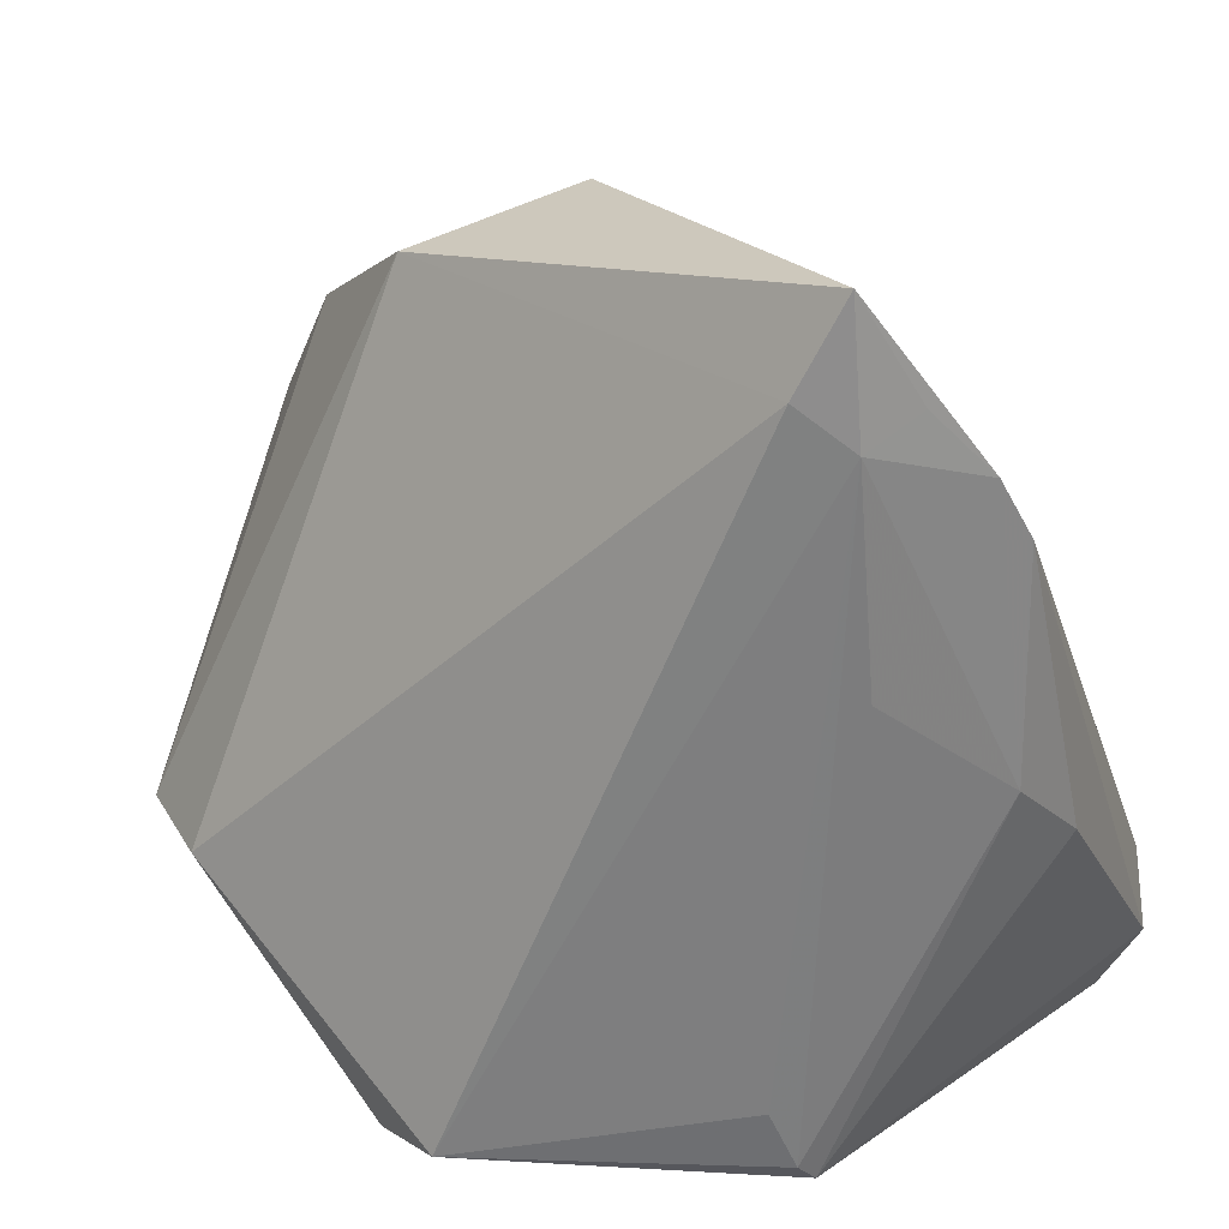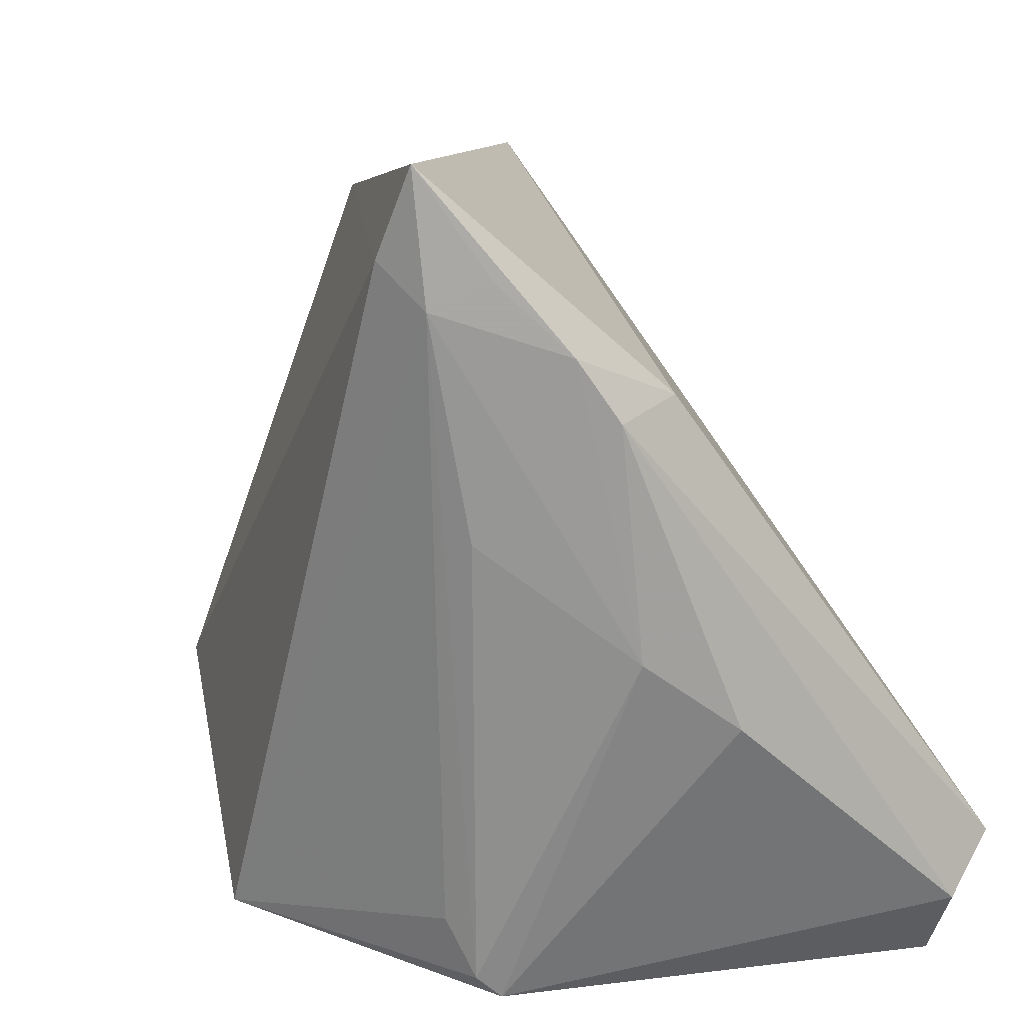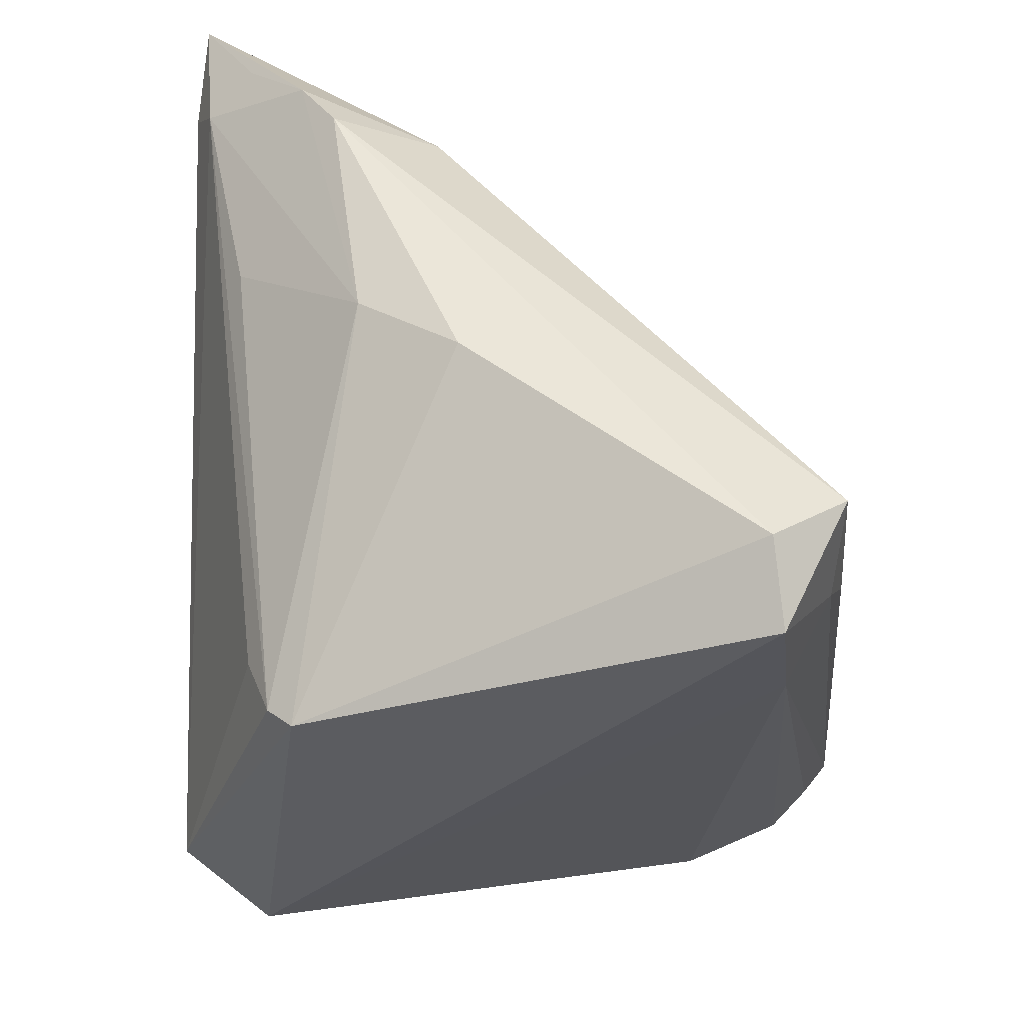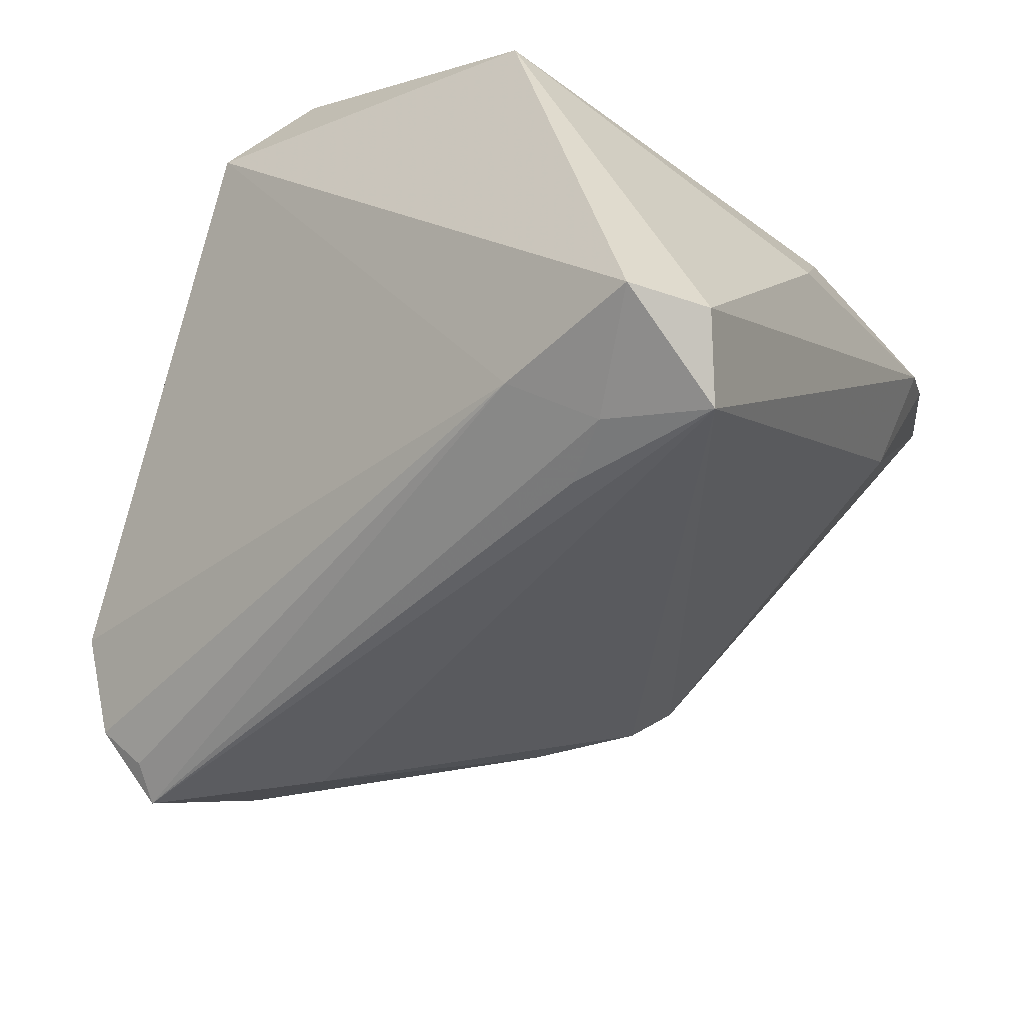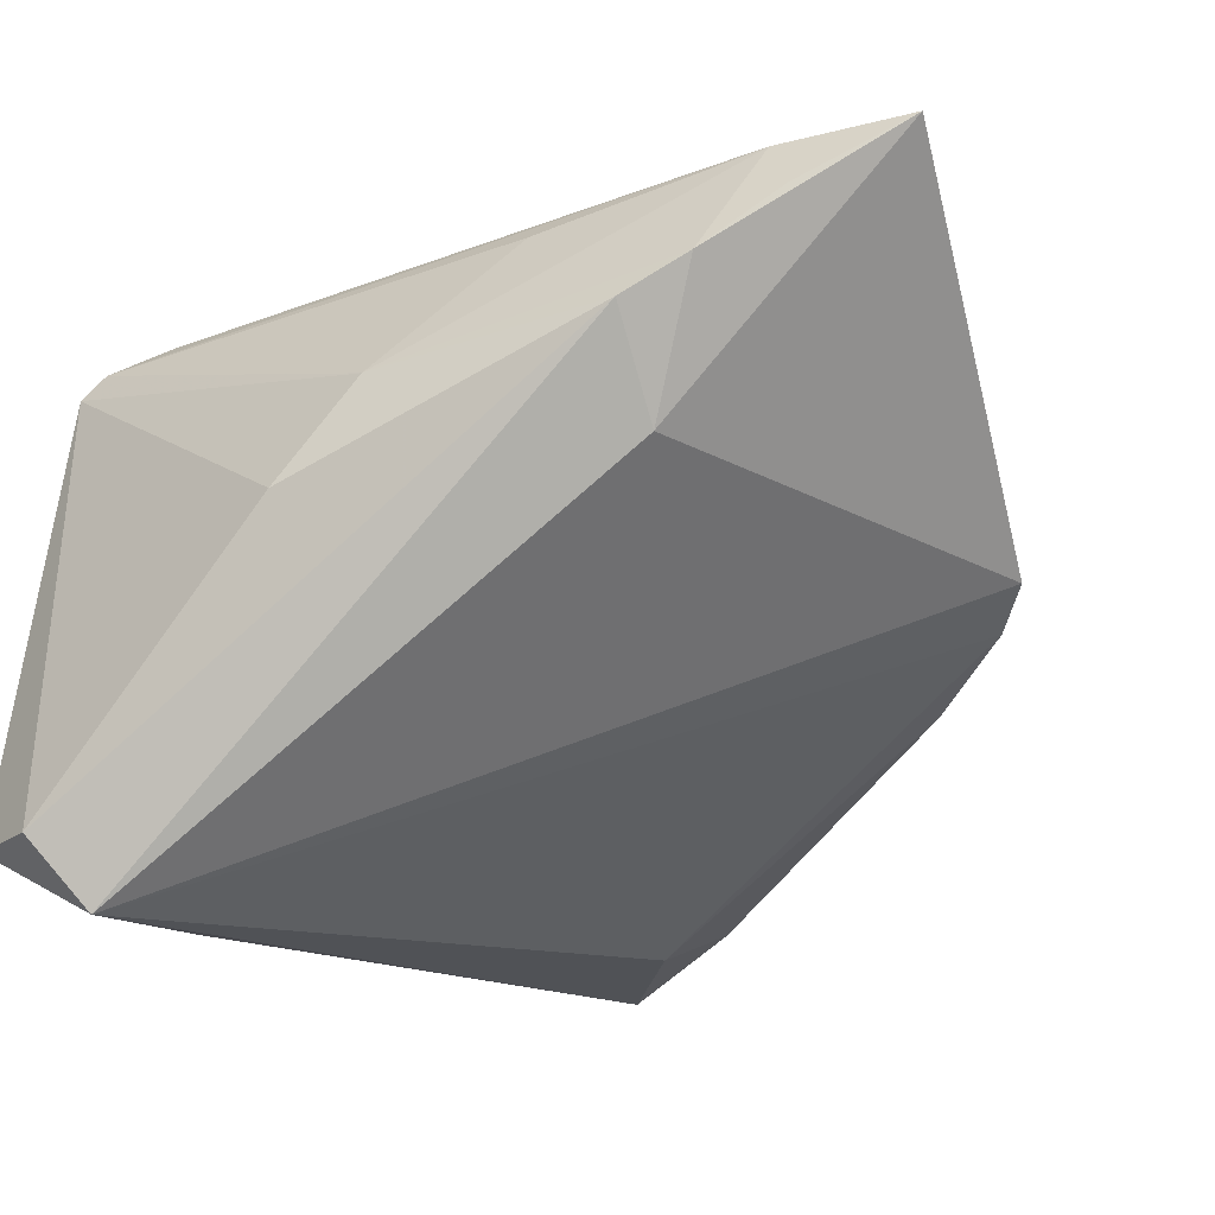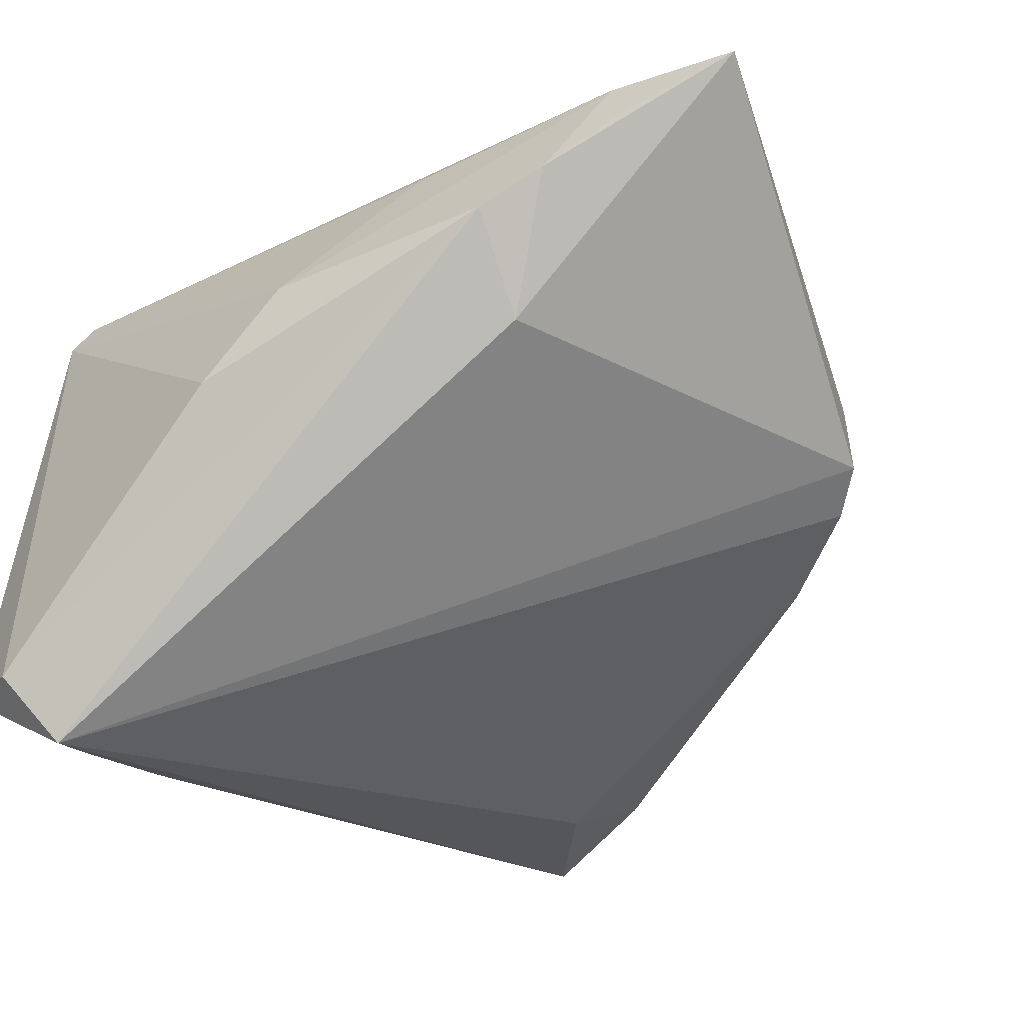
<metadata>
{"format":"obj","ext":"obj","renderer":"f3d","projection":"perspective","resolution":1024,"background":"white","views":[{"elev":21.7,"azim":25.4,"up":"+Y"},{"elev":13.5,"azim":59.6,"up":"+Y"},{"elev":-35.0,"azim":95.3,"up":"+Y"},{"elev":-44.4,"azim":33.2,"up":"+Z"},{"elev":-14.5,"azim":112.6,"up":"+Z"},{"elev":-20.9,"azim":117.3,"up":"+Z"}]}
</metadata>
<code>
v 0.03403 0.02881 0.02882
v -0.01518 0.03483 0.01122
v -0.002713 0.03979 -0.001045
v 0.04317 0.01865 0.01381
v -0.03579 0.01609 -0.003586
v 0.0335 0.04198 0.02996
v 0.04108 -0.0296 -0.03337
v -0.02214 -0.002983 -0.031
v 0.02532 -0.02846 -0.03313
v 0.04136 0.02472 0.01761
v 0.0396 -0.04198 -0.02713
v -0.03782 -0.01231 -0.03337
v 0.0339 0.006743 0.02417
v 0.02522 -0.03354 0.02246
v -0.01074 -0.04198 0.02631
v 0.03717 0.01958 0.004056
v -0.0445 0.00326 -0.01298
v -0.006473 0.03678 -0.004704
v -0.03818 0.004206 -0.01816
v -0.03877 -0.01824 0.01802
v -0.02862 0.02683 0.0008563
v 0.0445 -0.012 0.0008345
v -0.0307 -0.01956 0.02462
v -0.01483 0.0283 -0.01008
v 0.02402 -0.03791 -0.02739
v 0.04408 -0.03477 -0.02654
v 0.04226 -0.004713 0.01067
v 0.03739 0.03157 0.02384
v 0.03098 -0.03285 -0.03179
v -0.03493 -0.02345 0.01077
v 0.02704 -0.03973 0.01999
v -0.03987 -0.02292 -0.01711
v -0.001623 -0.03877 0.03337
v -0.03697 -0.01602 -0.03081
v 0.02784 -0.04198 0.01752
v -0.04002 -0.01865 -0.02698
v 0.02912 0.03307 0.03137
v -0.03348 -0.0004728 -0.02718
f 15 35 33
f 11 35 15
f 20 17 32
f 27 22 4
f 35 22 27
f 23 15 33
f 23 20 15
f 2 20 23
f 21 20 2
f 32 15 30
f 30 20 32
f 15 20 30
f 13 27 1
f 4 7 16
f 4 22 26
f 26 7 4
f 11 7 26
f 26 35 11
f 26 22 35
f 29 7 11
f 37 6 2
f 2 23 37
f 37 23 33
f 33 1 37
f 37 1 6
f 17 20 5
f 5 21 17
f 20 21 5
f 4 16 10
f 10 16 6
f 10 27 4
f 10 1 27
f 14 1 33
f 3 7 18
f 3 16 7
f 6 16 3
f 2 6 3
f 3 21 2
f 18 21 3
f 24 21 18
f 25 29 11
f 25 15 32
f 11 15 25
f 17 38 12
f 29 25 12
f 6 1 28
f 28 10 6
f 1 10 28
f 33 35 31
f 31 14 33
f 35 27 31
f 31 27 13
f 13 1 31
f 1 14 31
f 17 21 19
f 21 24 19
f 19 38 17
f 19 24 38
f 7 12 8
f 8 12 38
f 18 7 8
f 8 24 18
f 38 24 8
f 7 29 9
f 9 12 7
f 29 12 9
f 32 17 36
f 17 12 36
f 36 25 32
f 34 12 25
f 25 36 34
f 34 36 12

</code>
